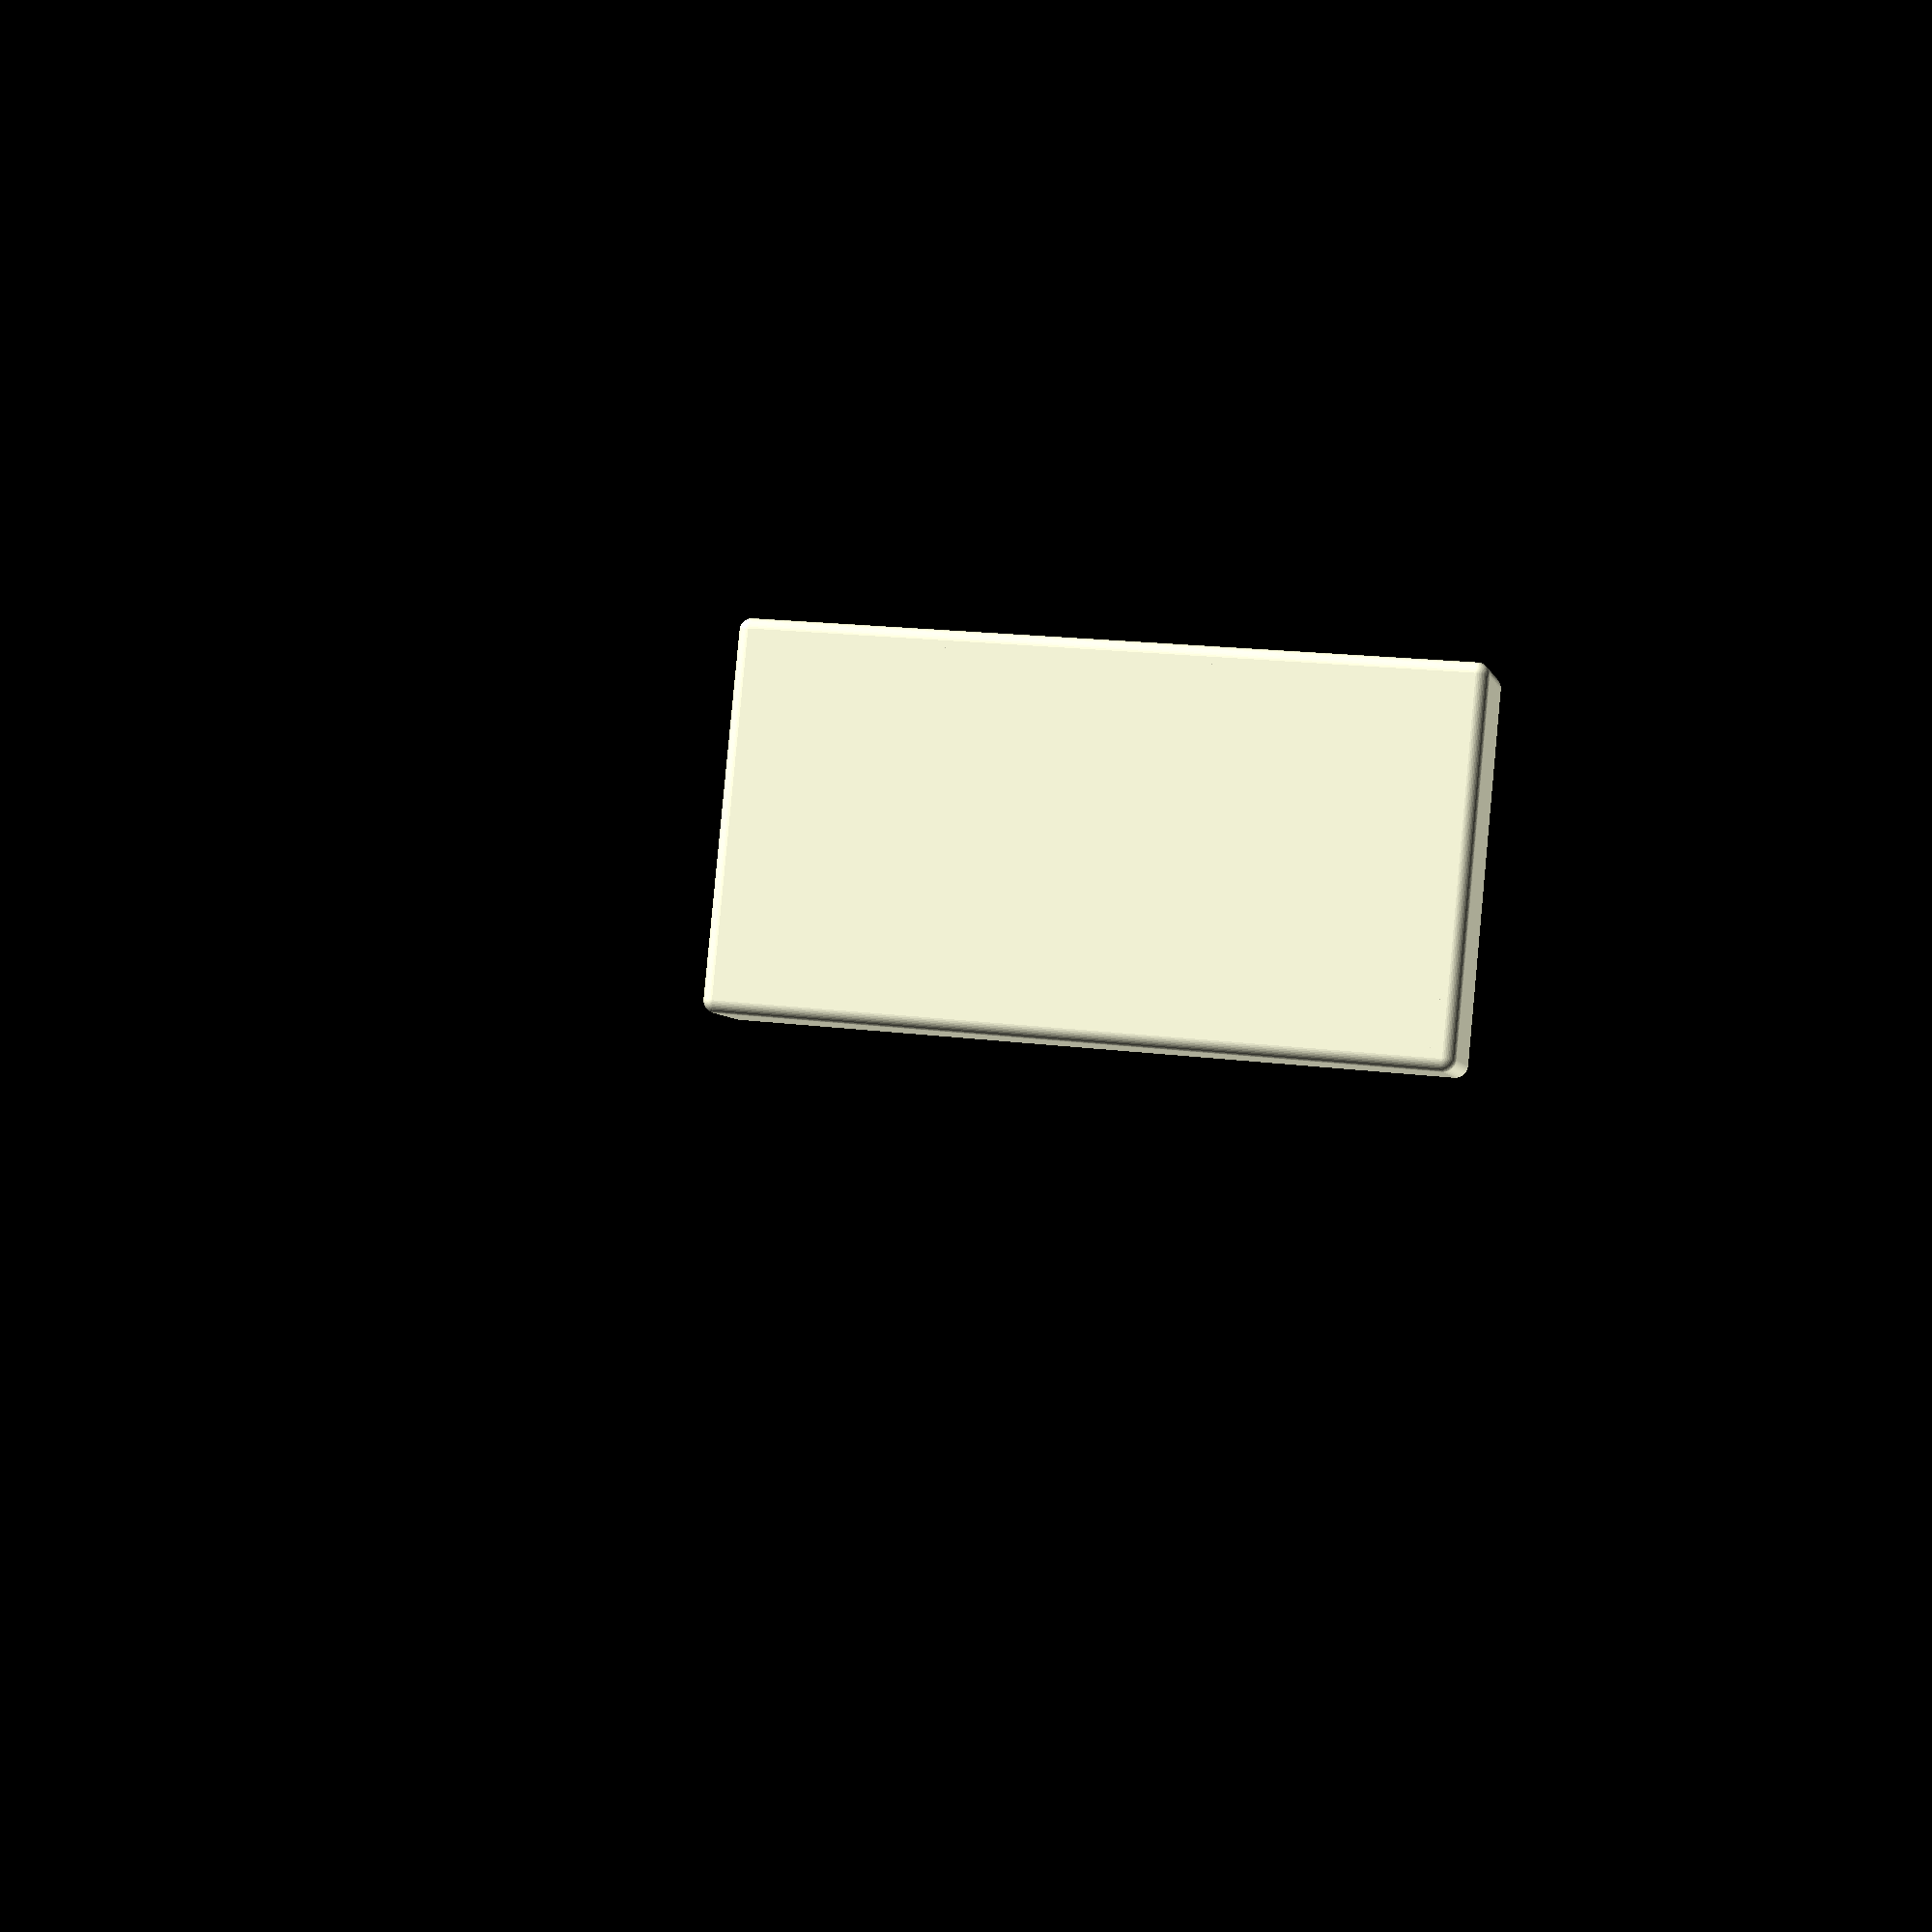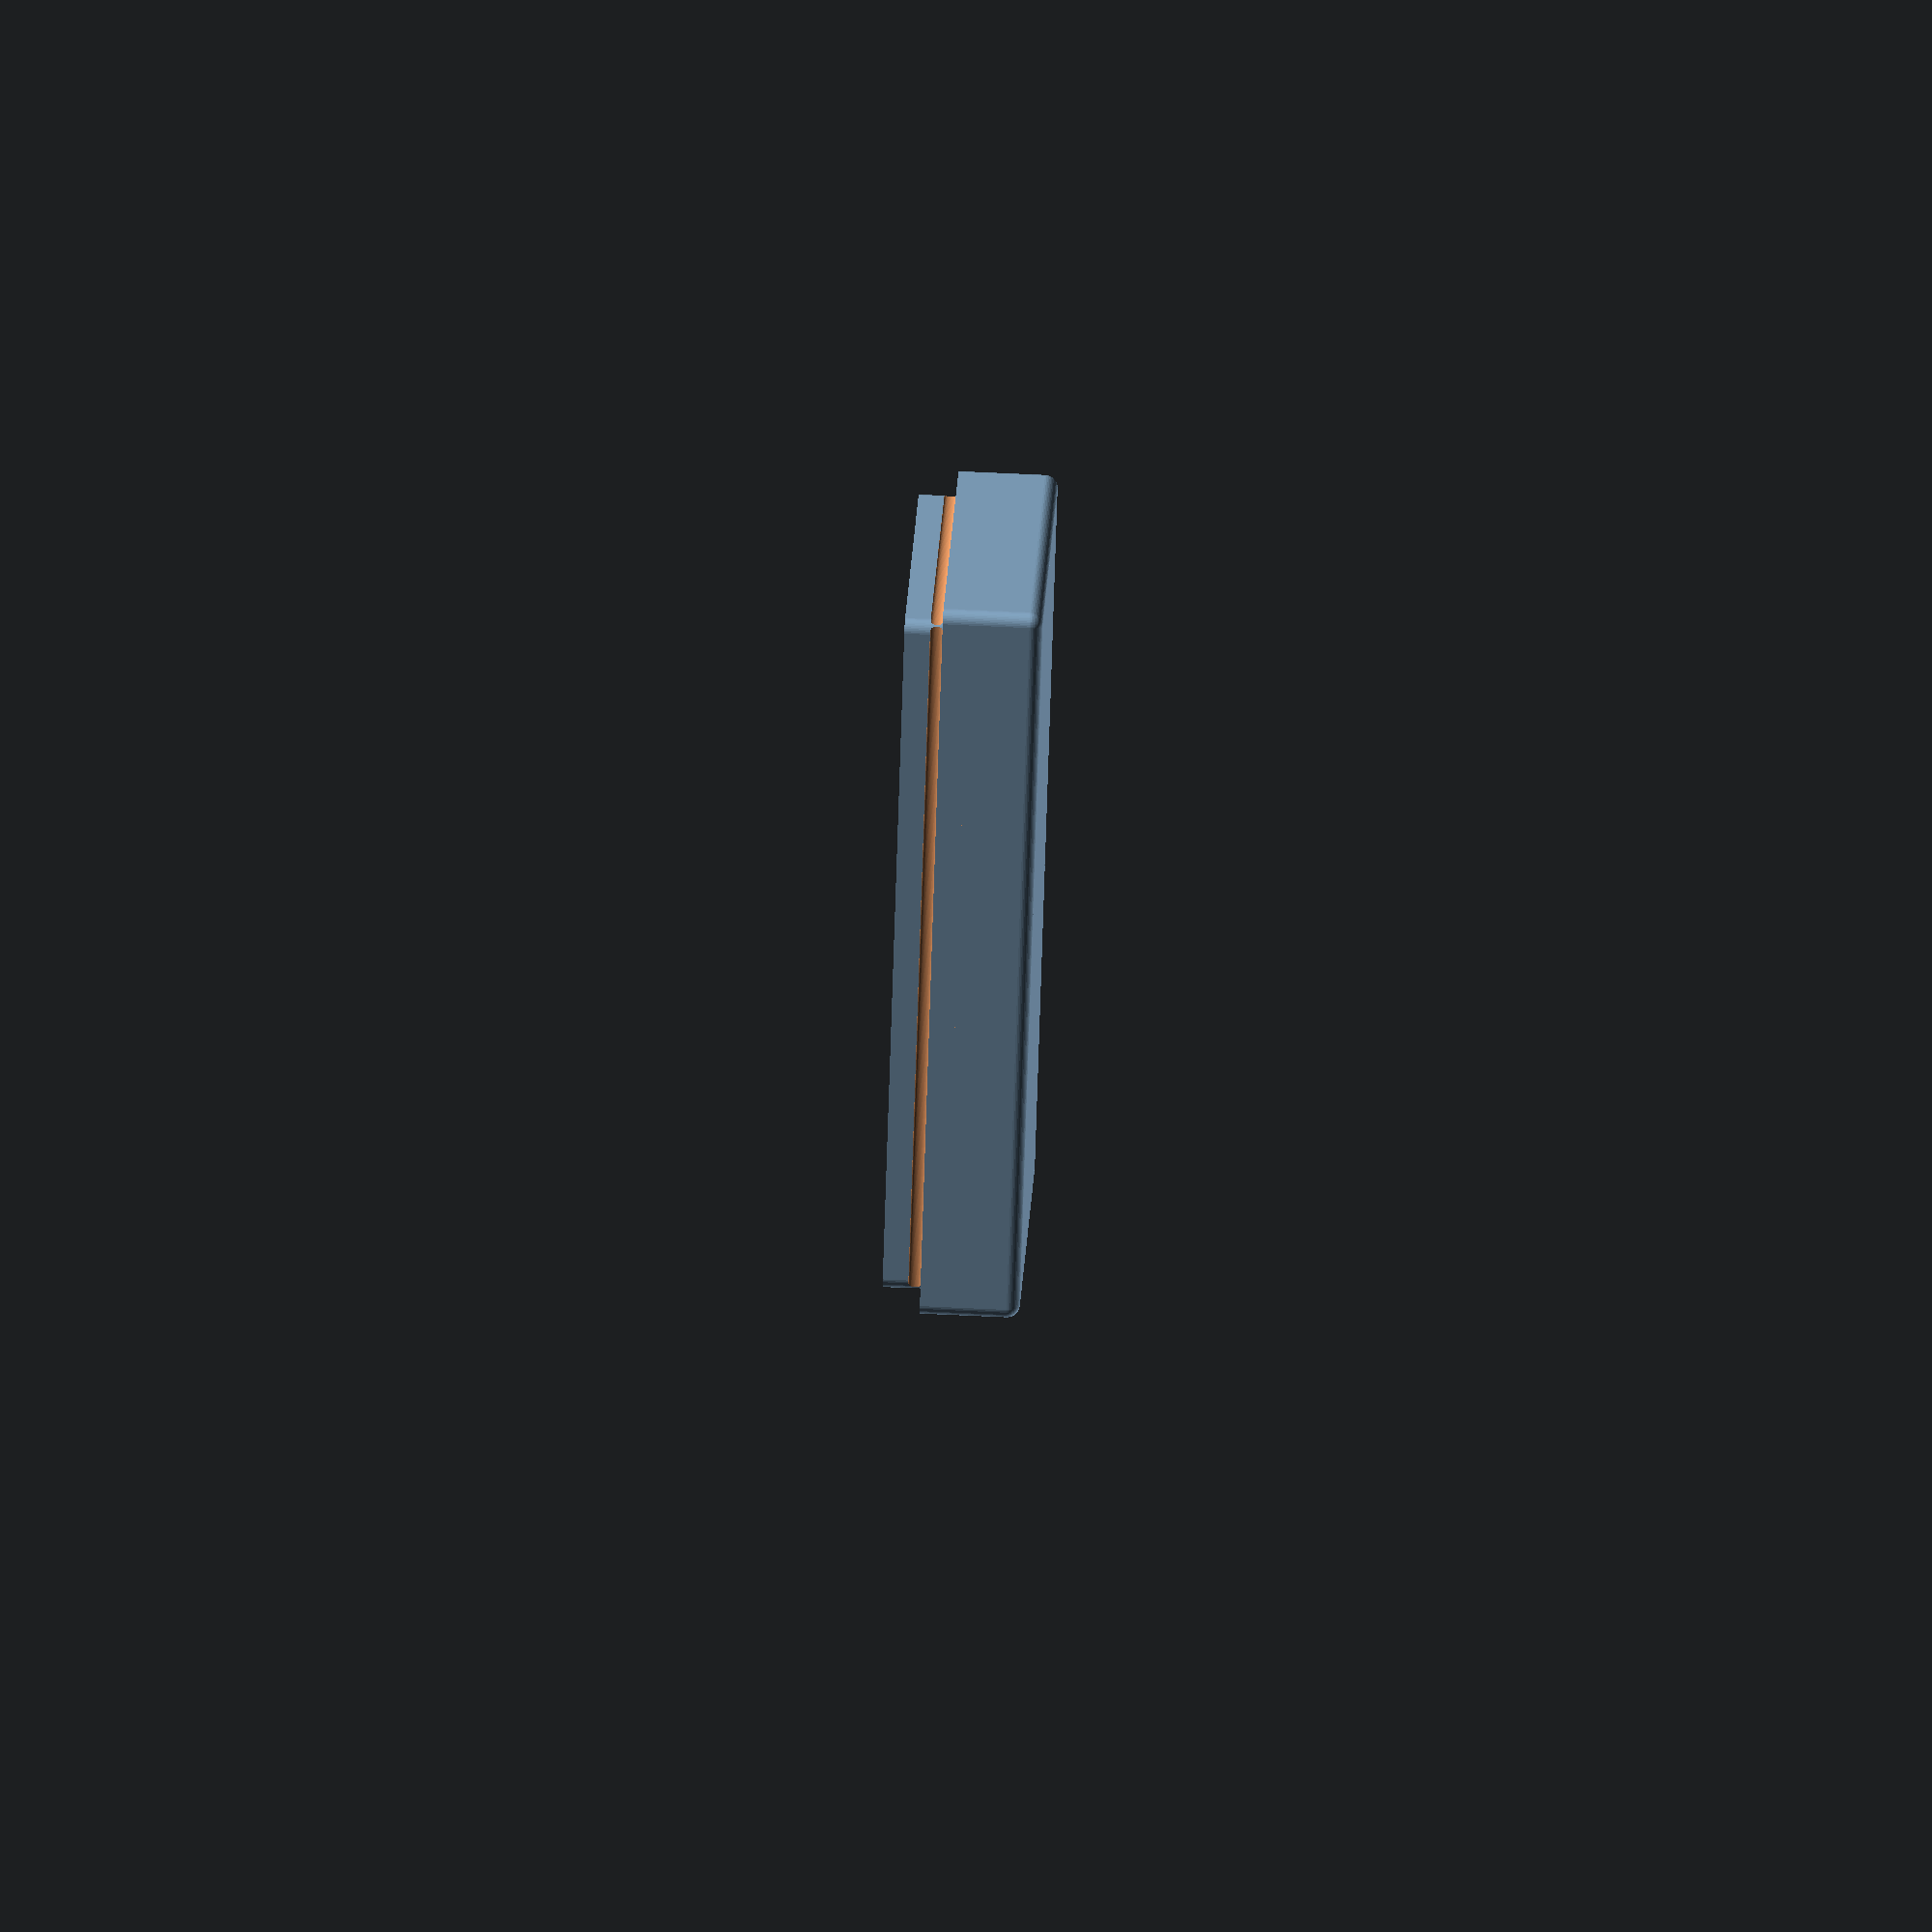
<openscad>
$fn=50;
smallTokenDiameter=11.5;
largeTokenDiameter=25.5;

wallThickness=2;
tokensBetweenSpacers=5;
tokenDiameter=smallTokenDiameter;
tokenWidth=2.3;
numberOfTokensPerBox=20;
numberOfBoxes=2;


numberOfTokenSpacers=floor((numberOfTokensPerBox-1)/tokensBetweenSpacers);
cylinderLength=tokenWidth * numberOfTokensPerBox + // tokens
       tokenWidth * numberOfTokenSpacers; // token spacers
boxLength = cylinderLength + wallThickness * 2; // end walls
boxWidth=tokenDiameter * numberOfBoxes +
      wallThickness * 2 + // left and right side
      wallThickness * (numberOfBoxes-1); // between cylinders
height=tokenDiameter/2 + wallThickness * 2;  // Extra thick on bottom to deal with spacers

echo("numberOfTokenSpacers:", numberOfTokenSpacers);
echo("cylinderLength:", cylinderLength);
echo("boxLength:", boxLength);
echo("boxWidth:", boxWidth);
echo("height:", height);

bottomContainer();

module bottomContainer() {
    difference() {
        // create the bottom cube
        bottomCube(boxLength, boxWidth, height);

        // Remove the token space
        translate([0,-tokenDiameter/2*(numberOfBoxes)-(numberOfBoxes-1)*wallThickness/2,0]) {
            for (i=[0:1:numberOfBoxes-1]) {
                translate([0,(tokenDiameter/2 + tokenDiameter*i + wallThickness*i),0])
                    cylinderWithNotches(diameter=tokenDiameter, length=cylinderLength);
            }
        }
        
        // Create a lip on the top
        translate([0,0,-3]) {
            rotate([180,0,0]) {
                difference() {
                    bottomCube(boxLength+5, boxWidth+5, 5);
                    translate([0,0,2])
                        bottomCube(boxLength-wallThickness*1.5, boxWidth-wallThickness*1.5, 20);   
                }
            }
        }
        translate([0,0,-2.5])
            cylinderRing(boxLength-wallThickness/2, boxWidth-wallThickness/2, .5);        
    }
}



module bottomCube(length, width, height) {
    difference() {
        minkowski() {
            cube([length, width, height*2], center=true);
            sphere(1);
        }        
        
        translate([-10, -10, height])
            cube([length*2, width*2, height*2], center=true);
    }
    
}


module cylinderWithNotches(diameter, length) {
    translate([-length/2,0,0]) { 
        rotate([0,90,0])
            cylinder(d=diameter,h=length);

        for (i=[1:1:numberOfTokenSpacers]) {
            translate([i * (tokensBetweenSpacers+1) * tokenWidth - tokenWidth/2, 0, -diameter/2])
                cube([tokenWidth,diameter/3,wallThickness*2], center=true);
        }
    }
}

module cylinderRing(length, width, diameter) {
    scale([1,1,2]) {
        union() {
            translate([0,width/2,0]) rotate([0,90,0]) cylinder(d=diameter, h=length, center=true);
            translate([0,-width/2,0]) rotate([0,90,0]) cylinder(d=diameter, h=length, center=true);
            translate([length/2,0,0]) rotate([90,90,0]) cylinder(d=diameter, h=width, center=true);
            translate([-length/2,0,0]) rotate([90,90,0]) cylinder(d=diameter, h=width, center=true);
        }
    }

}

</openscad>
<views>
elev=5.1 azim=174.5 roll=193.3 proj=p view=wireframe
elev=120.5 azim=52.0 roll=87.1 proj=o view=wireframe
</views>
